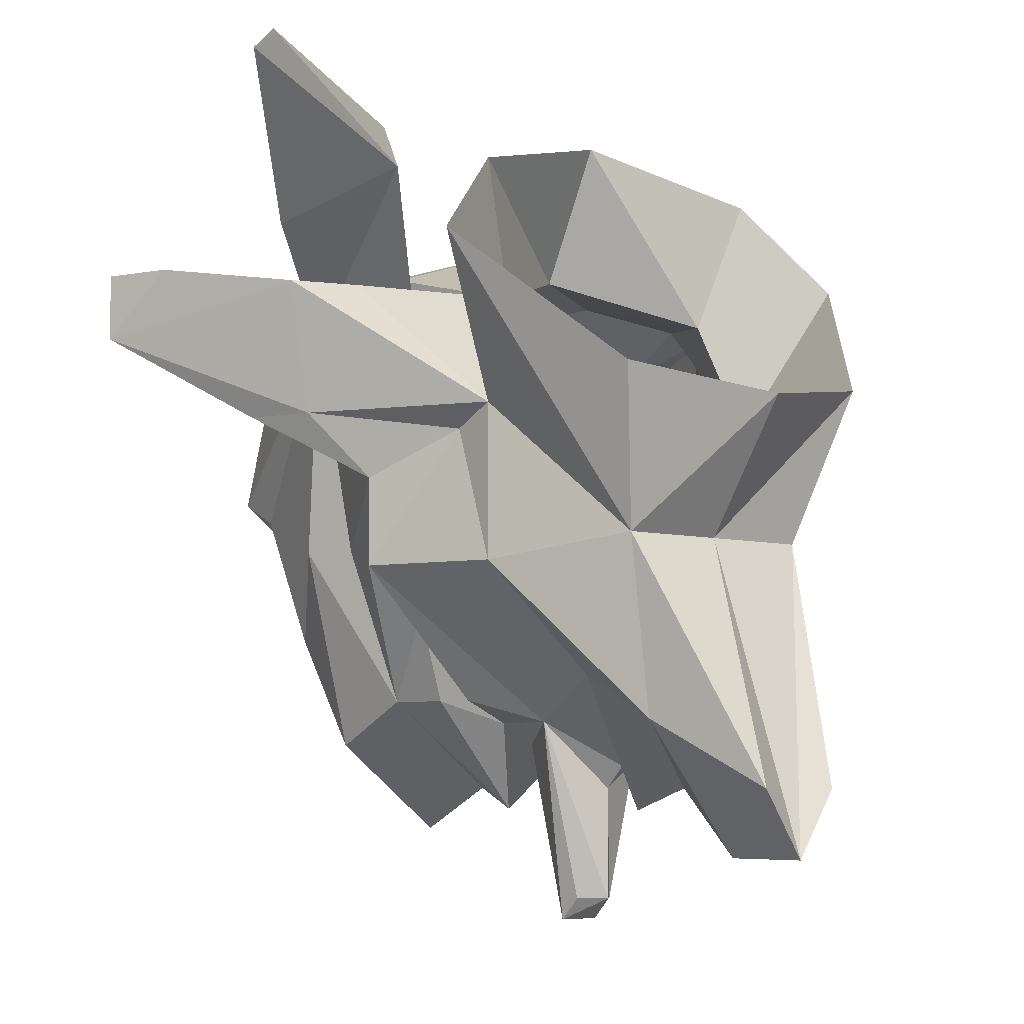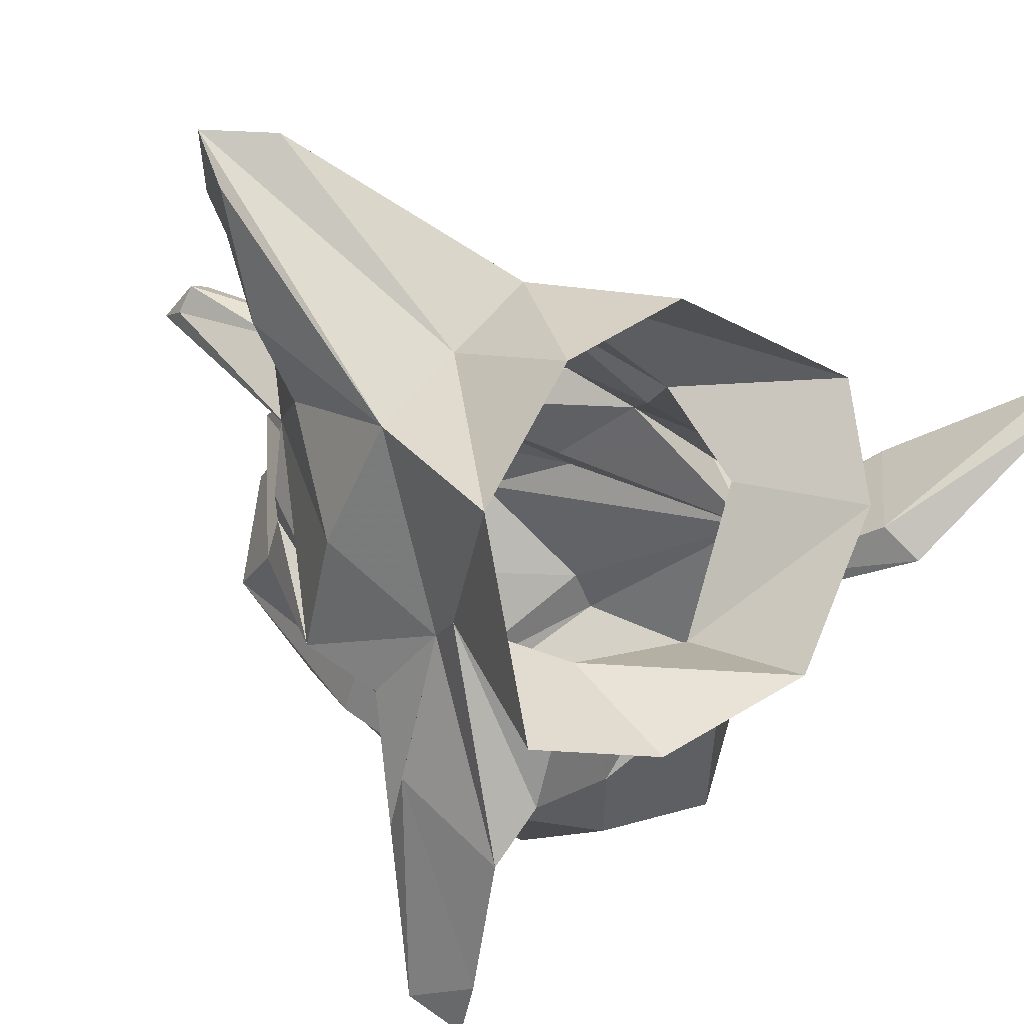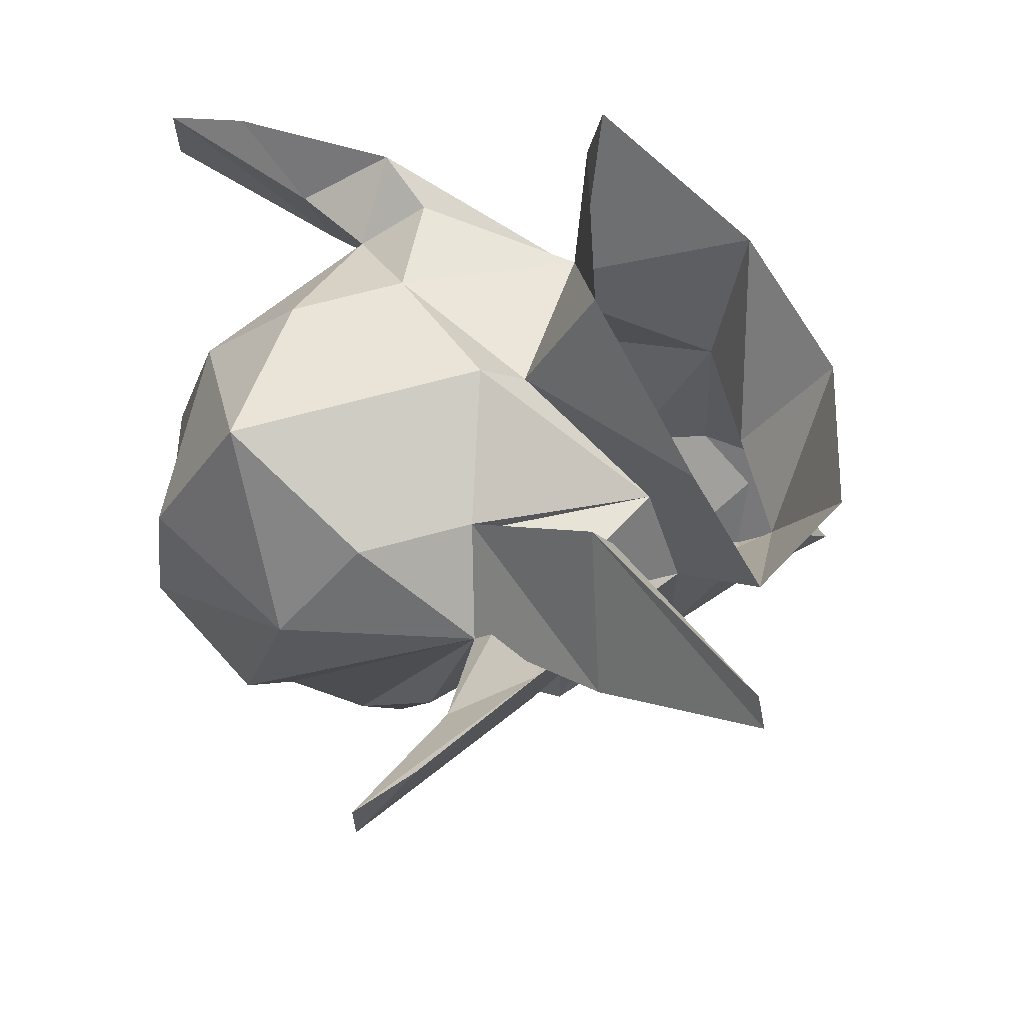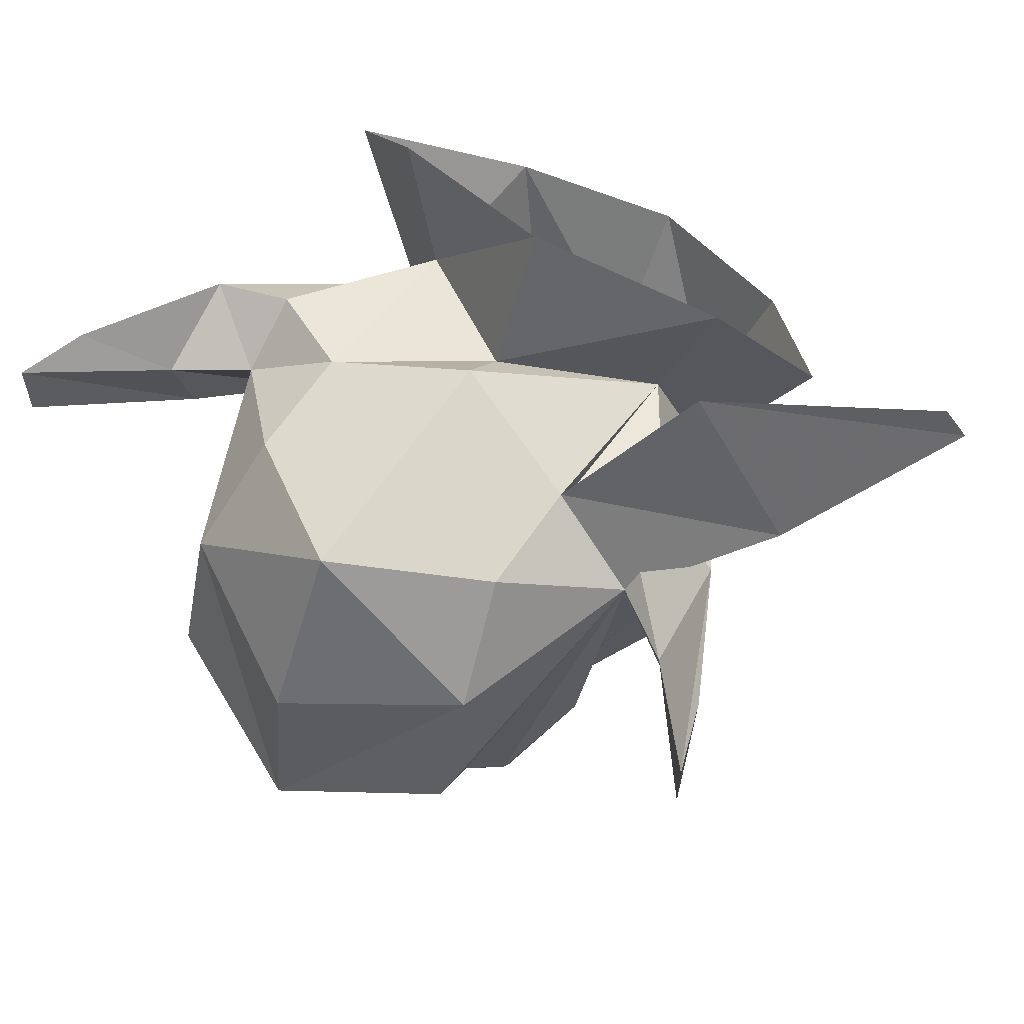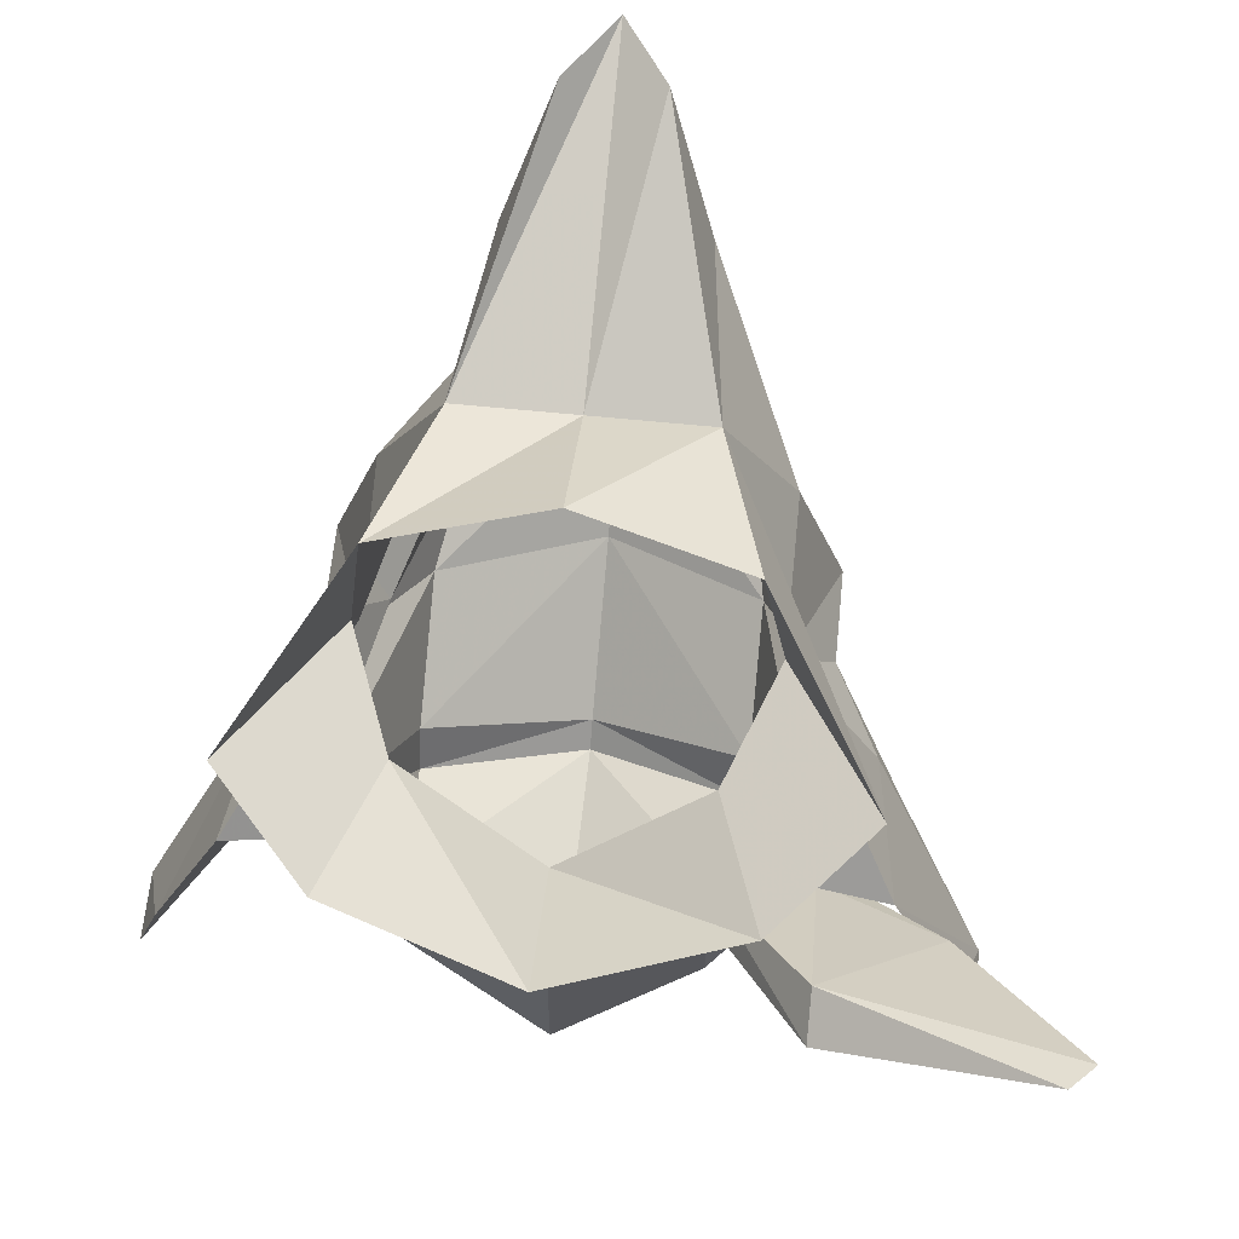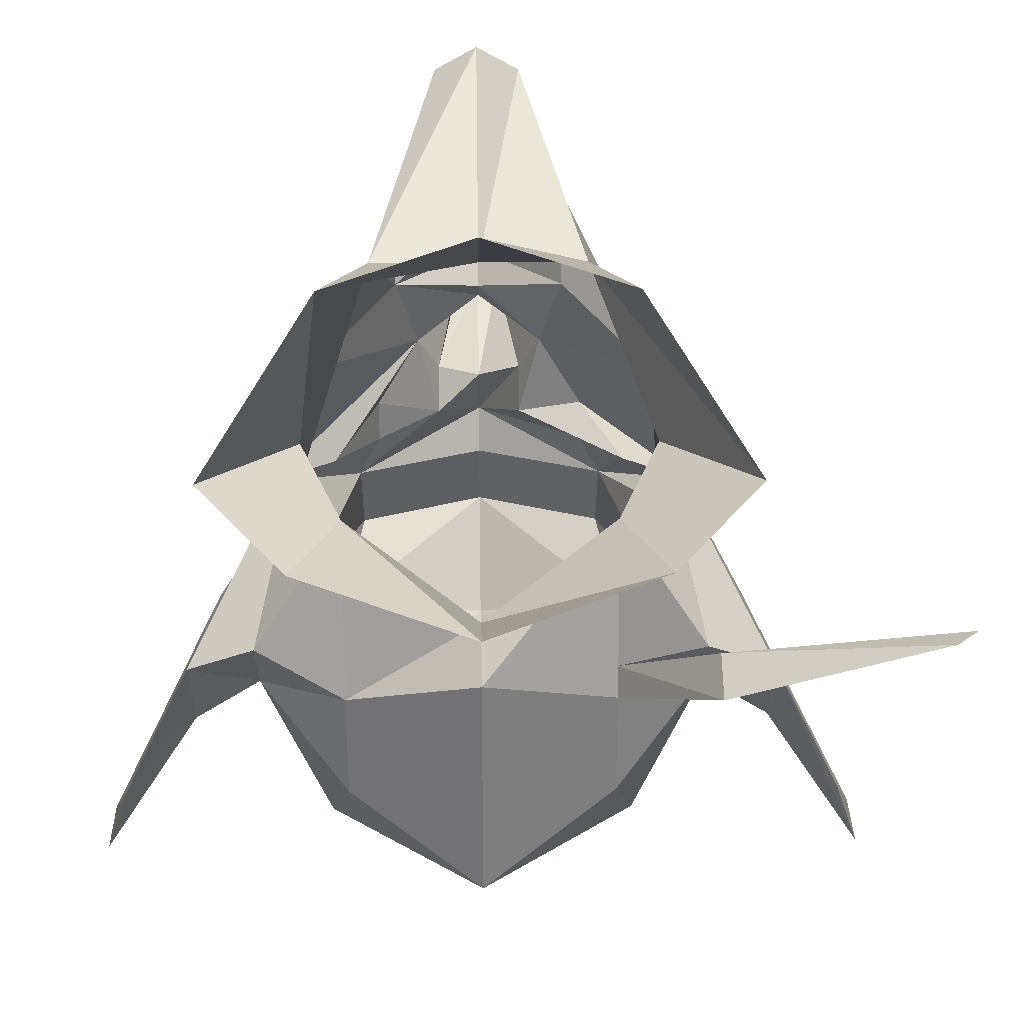
<metadata>
{"format":"obj","ext":"obj","renderer":"f3d","projection":"perspective","resolution":1024,"background":"white","views":[{"elev":-5.9,"azim":139.6,"up":"+Z"},{"elev":55.0,"azim":-53.0,"up":"+Y"},{"elev":67.4,"azim":74.7,"up":"+Z"},{"elev":62.1,"azim":33.6,"up":"+Z"},{"elev":63.3,"azim":5.8,"up":"+Y"},{"elev":30.8,"azim":-0.9,"up":"+Y"}]}
</metadata>
<code>
v 0 -1.117 -0.2422
v 0.01562 -1.102 -0.2109
v 0.03906 -1.109 -0.2031
v 0.04688 -1.125 -0.2031
v 0 -1.133 -0.2344
v -0.04688 -1.125 -0.2031
v -0.01562 -1.102 -0.2109
v 0 -1.094 -0.2266
v 0.01562 -1.086 -0.2188
v 0.02344 -1.07 -0.2109
v 0.03906 -1.094 -0.2031
v 0.05469 -1.102 -0.1719
v 0.07812 -1.102 -0.1562
v 0.07812 -1.102 -0.125
v 0.0625 -1.133 -0.1484
v 0.07031 -1.148 -0.1484
v 0.04688 -1.156 -0.2188
v 0 -1.164 -0.25
v -0.04688 -1.156 -0.2188
v -0.0625 -1.133 -0.1484
v -0.07812 -1.102 -0.1562
v -0.03906 -1.109 -0.2031
v -0.03906 -1.094 -0.2031
v -0.02344 -1.07 -0.2109
v -0.01562 -1.086 -0.2188
v 0 -1.078 -0.2812
v 0.007812 -1.078 -0.2812
v 0.007812 -1.07 -0.2734
v 0 -1.062 -0.2734
v 0 -1.062 -0.2344
v 0 -1.055 -0.2266
v 0.03125 -1.039 -0.1953
v 0.0625 -1.055 -0.1562
v 0.0625 -1.07 -0.1094
v 0.09375 -1.117 -0.1016
v 0.1016 -1.141 -0.1016
v 0.07812 -1.133 -0.07031
v 0.05469 -1.172 -0.1797
v 0 -1.195 -0.2109
v -0.05469 -1.172 -0.1797
v -0.07031 -1.148 -0.1484
v -0.07812 -1.133 -0.07031
v -0.07812 -1.102 -0.125
v -0.0625 -1.07 -0.1094
v -0.0625 -1.055 -0.1562
v -0.05469 -1.102 -0.1719
v 0.03125 -1.008 -0.2109
v 0.03906 -1.008 -0.1484
v 0.0625 -1.055 -0.1016
v 0.1016 -1.117 -0.05469
v 0.1328 -1.188 -0.07031
v 0.1016 -1.148 -0.07031
v 0.07812 -1.125 -0.0625
v 0.1172 -1.102 -0.03906
v 0.04688 -1.125 -0.04688
v 0.04688 -1.164 -0.04688
v 0.05469 -1.195 -0.07812
v 0.05469 -1.211 -0.125
v 0.05469 -1.195 -0.1328
v 0 -1.227 -0.1562
v -0.05469 -1.195 -0.1328
v 0 -1.047 -0.2422
v 0 -1.023 -0.2344
v 0 -1 -0.2578
v 0.01562 -0.9922 -0.2344
v 0.01562 -0.9688 -0.2344
v 0 -1.008 -0.1484
v 0 -0.9766 -0.1016
v 0.05469 -0.9922 -0.09375
v 0.09375 -1.039 -0.04688
v 0.04688 -1.062 -0.0625
v 0.07812 -1.109 -0.05469
v 0.1328 -1.188 -0.04688
v 0.125 -1.164 -0.04688
v 0 -0.9688 -0.2578
v -0.03906 -1.008 -0.1484
v -0.05469 -0.9922 -0.09375
v -0.01562 -0.9922 -0.2344
v -0.01562 -0.9688 -0.2344
v -0.03125 -1.008 -0.2109
v -0.03125 -1.039 -0.1953
v -0.0625 -1.055 -0.1016
v -0.09375 -1.039 -0.04688
v -0.0625 -1.055 -0.01562
v -0.04688 -1.062 -0.0625
v 0 -1.07 0
v 0 -1.094 -0.04688
v 0.0625 -1.055 -0.01562
v 0 -1.109 -0.03125
v 0 -1.195 -0.03125
v 0 -1.227 -0.08594
v 0 -1.234 -0.1484
v -0.04688 -1.125 -0.04688
v -0.04688 -1.164 -0.04688
v -0.05469 -1.195 -0.07812
v -0.05469 -1.211 -0.125
v -0.07812 -1.109 -0.05469
v -0.1016 -1.117 -0.05469
v -0.1016 -1.148 -0.07031
v -0.1016 -1.141 -0.1016
v -0.09375 -1.117 -0.1016
v 0.04688 -1.117 -0.05469
v 0.07812 -1.094 0
v 0.07812 -1.086 -0.01562
v 0.1562 -1.062 0.007812
v 0.1484 -1.062 0.01562
v -0.007812 -1.07 -0.2734
v -0.007812 -1.078 -0.2812
v -0.1328 -1.188 -0.07031
v -0.125 -1.164 -0.04688
v -0.1328 -1.188 -0.04688
f 1 2 3
f 1 3 4
f 1 4 5
f 1 5 6
f 1 6 7
f 3 12 4
f 4 12 13
f 6 21 22
f 6 22 7
f 21 46 22
f 34 49 35
f 35 49 50
f 35 50 51
f 50 74 51
f 44 101 98
f 44 98 82
f 32 31 62
f 62 31 81
f 101 109 110
f 101 110 98
f 1 7 8
f 1 8 9
f 1 9 2
f 2 9 10
f 2 10 11
f 4 13 14
f 4 14 15
f 6 20 21
f 7 23 24
f 7 24 25
f 7 25 8
f 8 25 26
f 8 26 27
f 8 27 9
f 9 27 10
f 10 27 28
f 10 28 29
f 10 29 30
f 10 30 31
f 10 31 32
f 10 32 33
f 10 33 13
f 10 13 11
f 11 13 12
f 33 34 13
f 13 34 14
f 14 34 35
f 14 35 36
f 14 36 37
f 14 37 15
f 20 42 43
f 20 43 21
f 21 43 44
f 21 44 45
f 21 45 24
f 21 24 46
f 23 46 24
f 26 29 27
f 27 29 28
f 33 32 47
f 33 47 48
f 33 48 49
f 33 49 34
f 35 51 36
f 36 51 52
f 36 52 37
f 37 52 53
f 47 32 62
f 47 62 63
f 47 63 64
f 47 64 65
f 47 65 66
f 47 66 48
f 48 66 67
f 48 67 68
f 48 68 69
f 48 69 70
f 48 70 49
f 49 70 71
f 49 71 72
f 49 72 50
f 50 72 52
f 50 52 73
f 50 73 74
f 51 74 73
f 51 73 52
f 67 66 75
f 67 75 76
f 67 76 77
f 67 77 68
f 66 65 64
f 66 64 75
f 75 64 78
f 75 78 79
f 75 79 76
f 76 79 80
f 76 80 81
f 76 81 45
f 76 45 44
f 76 44 82
f 76 82 77
f 77 82 83
f 83 82 84
f 84 82 85
f 84 85 86
f 86 85 87
f 86 87 88
f 88 87 71
f 88 71 70
f 89 55 71
f 89 71 87
f 89 87 93
f 42 93 97
f 42 97 98
f 42 98 99
f 42 99 43
f 43 99 100
f 43 100 44
f 44 100 101
f 82 98 97
f 82 97 85
f 85 97 93
f 85 93 87
f 55 102 71
f 71 102 72
f 72 102 53
f 72 53 52
f 62 81 63
f 63 81 80
f 63 80 78
f 63 78 64
f 24 45 81
f 24 81 30
f 24 30 107
f 24 107 25
f 25 107 108
f 25 108 26
f 26 108 29
f 29 108 107
f 29 107 30
f 81 31 30
f 80 79 78
f 100 109 101
f 98 110 99
f 99 110 111
f 99 111 100
f 100 111 109
f 109 111 110
f 2 11 12
f 2 12 3
f 7 22 23
f 22 46 23
f 4 15 16
f 4 16 17
f 4 17 5
f 5 17 18
f 5 18 6
f 6 18 19
f 6 19 20
f 15 37 16
f 19 41 20
f 20 41 42
f 37 58 59
f 58 92 60
f 58 60 59
f 92 96 60
f 60 96 61
f 61 96 42
f 16 37 38
f 16 38 17
f 17 38 18
f 18 38 39
f 18 39 40
f 18 40 19
f 19 40 41
f 37 55 56
f 37 56 57
f 37 57 58
f 37 59 38
f 38 59 39
f 39 59 60
f 39 60 61
f 39 61 40
f 40 61 42
f 40 42 41
f 56 89 90
f 56 90 57
f 57 90 91
f 57 91 92
f 57 92 58
f 89 93 94
f 89 94 90
f 90 94 95
f 90 95 91
f 91 95 92
f 92 95 96
f 42 96 95
f 42 95 94
f 42 94 93
f 89 56 55
f 37 53 54
f 37 54 55
f 55 54 103
f 55 103 102
f 102 103 104
f 102 104 53
f 53 104 54
f 54 104 105
f 54 105 103
f 103 105 106
f 103 106 104
f 104 106 105

</code>
